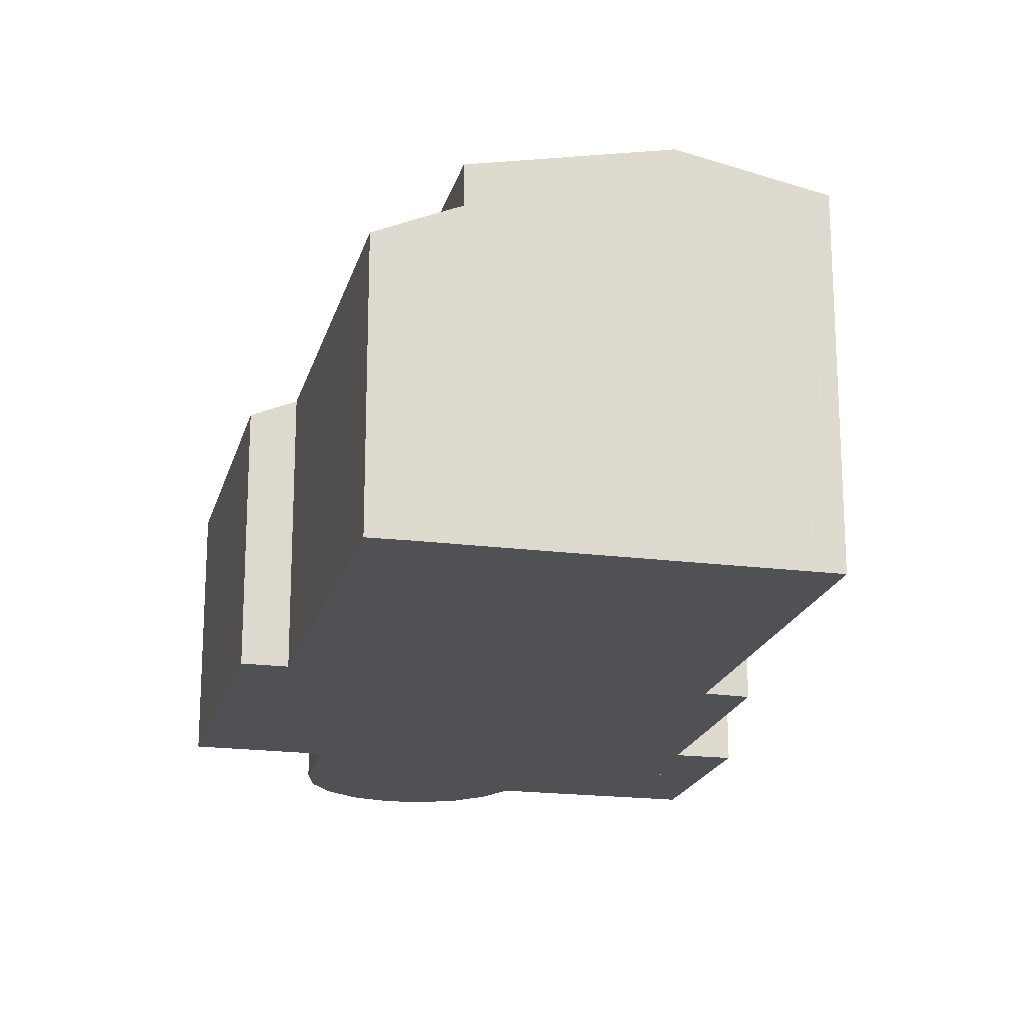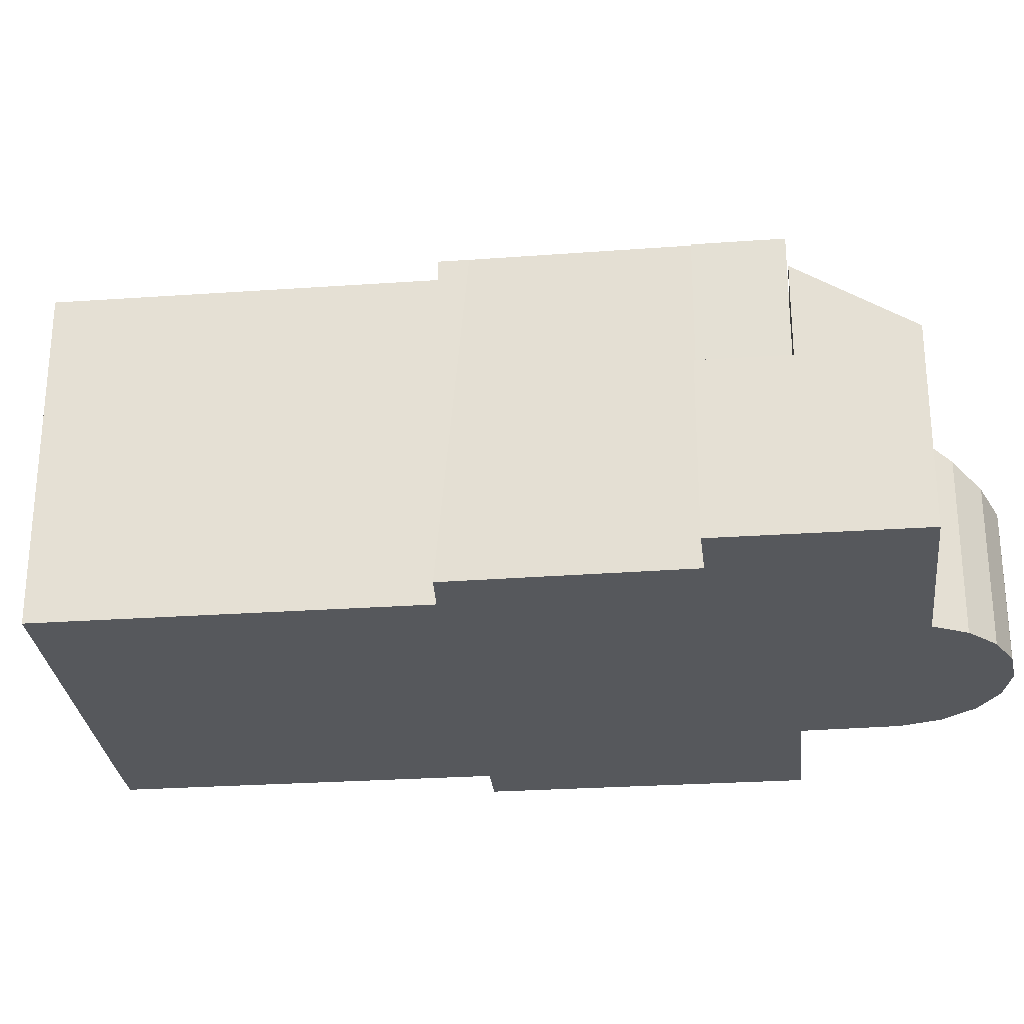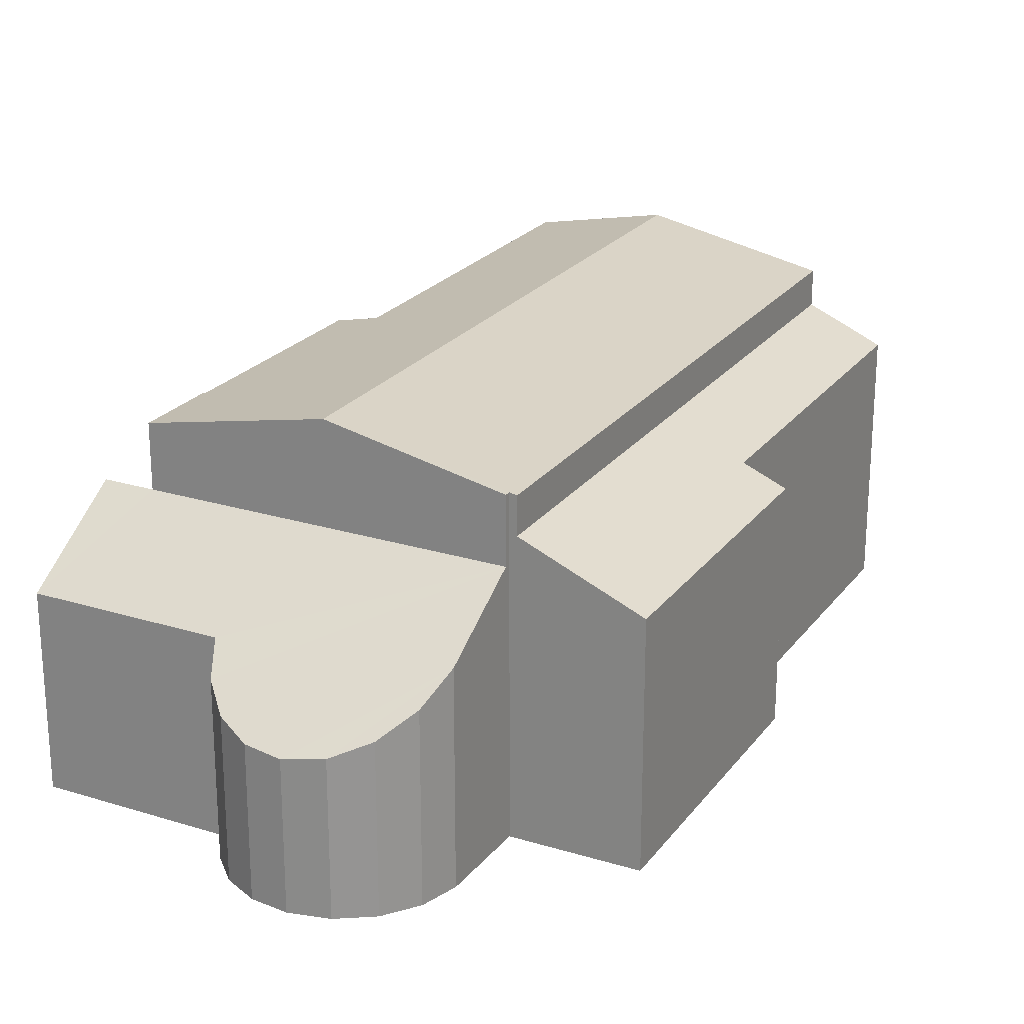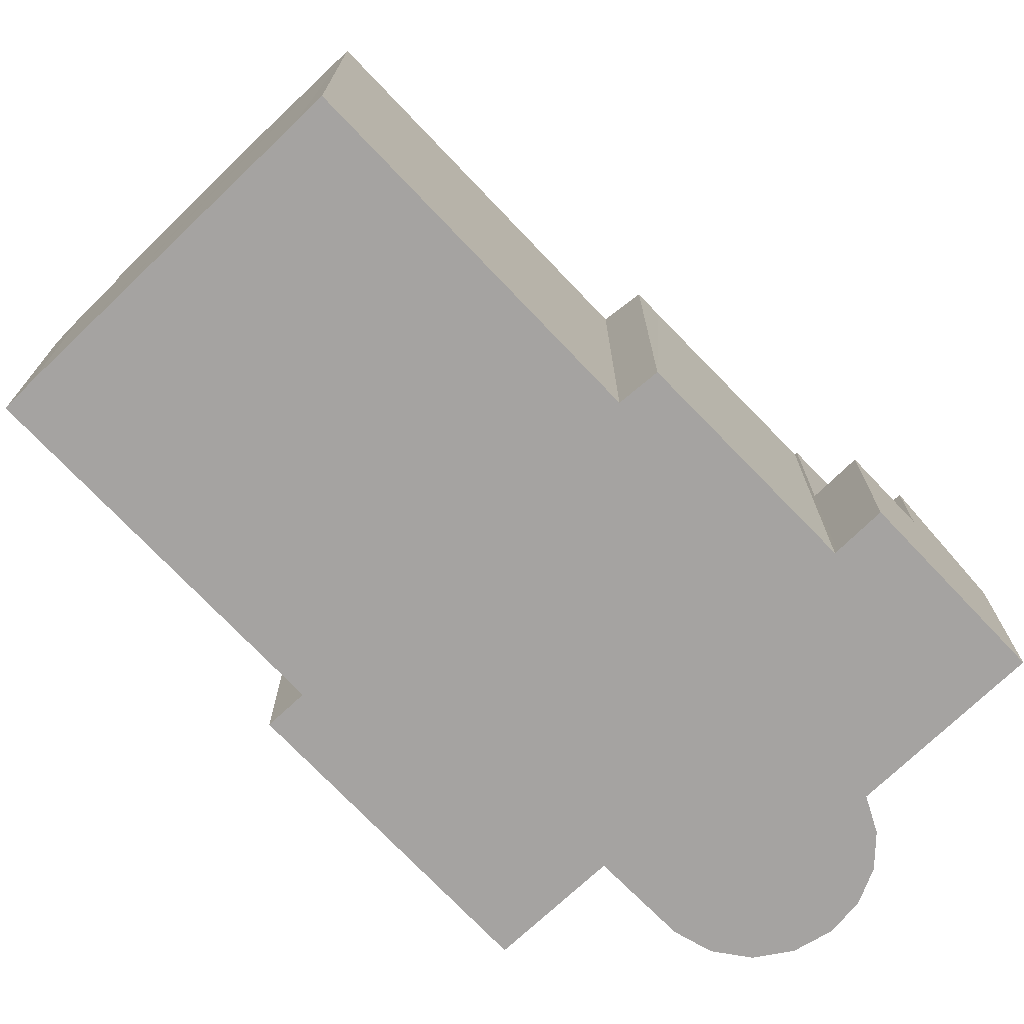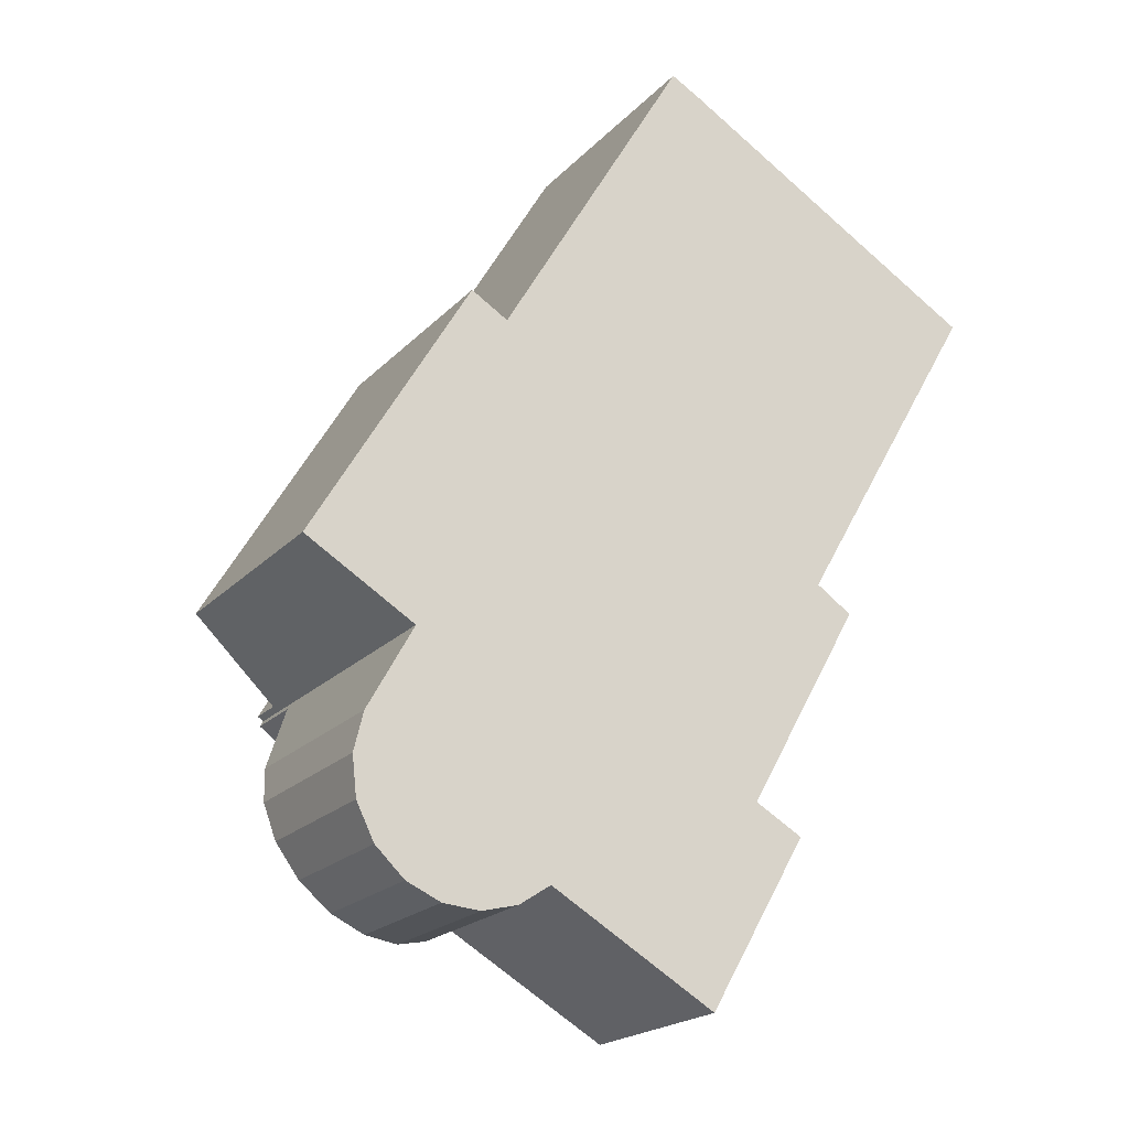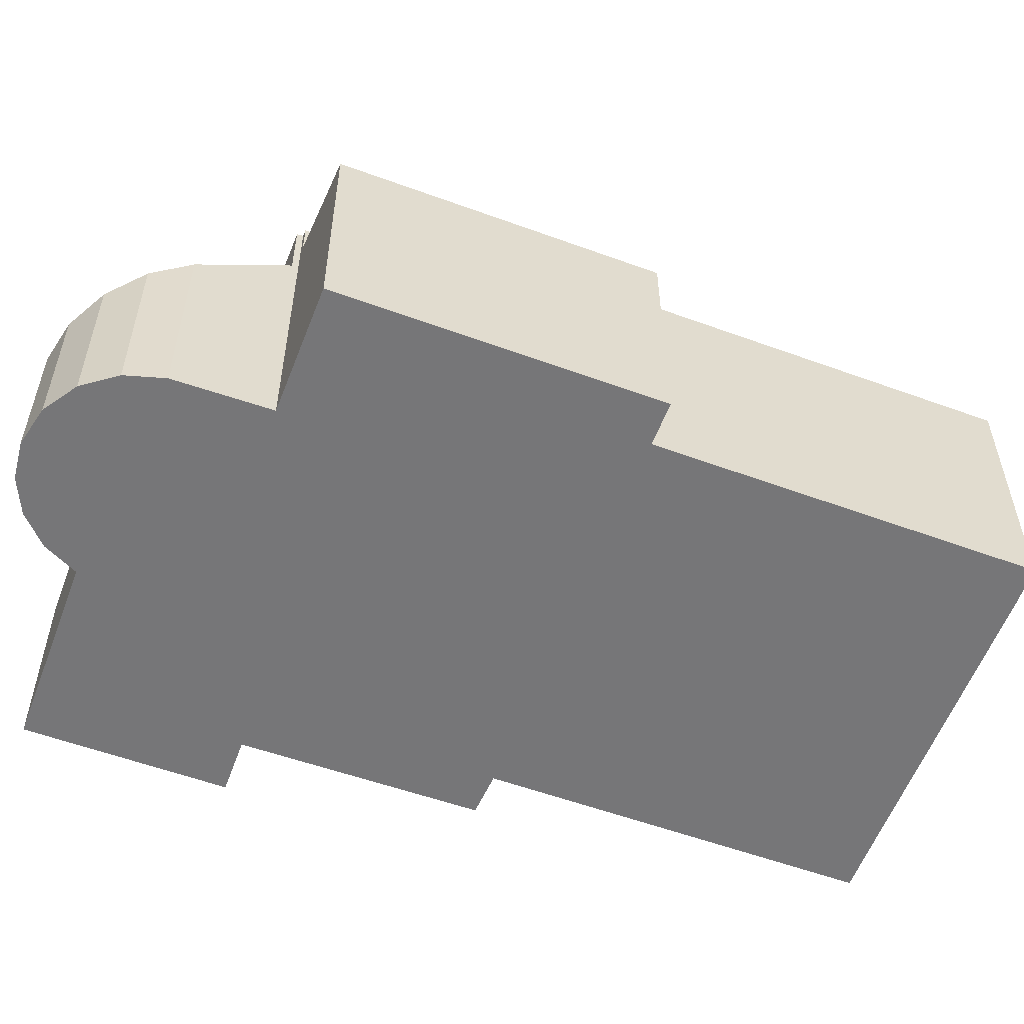
<metadata>
{"format":"obj","ext":"obj","renderer":"f3d","projection":"perspective","resolution":1024,"background":"white","views":[{"elev":-19.6,"azim":16.6,"up":"+Y"},{"elev":-28.3,"azim":126.2,"up":"+Y"},{"elev":23.3,"azim":-122.3,"up":"+Y"},{"elev":-73.1,"azim":73.8,"up":"+Y"},{"elev":-20.6,"azim":-30.0,"up":"+Z"},{"elev":-56.9,"azim":-80.5,"up":"+Y"}]}
</metadata>
<code>
v  14.57 6.994 -13.27
v  14.97 9.451 -8.934
v  16.57 9.452 -9.855
v  9.265 9.452 -5.65
v  12.99 6.995 -12.36
v  8.694 6.994 -9.888
v  3.791 9.453 -2.498
v  7.58 6.251 -10.63
v  7.442 6.189 -10.66
v  6.285 5.67 -10.96
v  4.953 5.315 -10.85
v  2.24 7.471 -5.288
v  3.728 5.223 -10.32
v  2.693 5.425 -9.348
v  1.9 6.623 -6.667
v  2.057 5.912 -8.078
v  1.996 6.188 -7.531
v  8.694 6.055e-16 -9.888
v  12.99 7.567e-16 -12.36
v  14.57 8.125e-16 -13.27
v  4.953 6.646e-16 -10.85
v  3.728 6.319e-16 -10.32
v  2.693 5.724e-16 -9.348
v  2.057 4.946e-16 -8.078
v  7.58 6.507e-16 -10.63
v  16.57 6.034e-16 -9.855
v  6.285 6.711e-16 -10.96
v  7.442 6.529e-16 -10.66
v  1.9 4.082e-16 -6.667
v  1.996 4.611e-16 -7.531
v  2.24 3.238e-16 -5.288
v  3.791 1.53e-16 -2.498
v  9.265 3.46e-16 -5.65
v  14.97 5.47e-16 -8.934
v  16.07 11.76 18.93
v  3.898 11.8 -2.305
v  3.676 11.75 -2.174
v  9.265 13.07 -5.65
v  21.68 13.06 15.68
v  3.791 11.8 -2.498
v  16.49 11.75 -6.292
v  14.97 11.75 -8.934
v  16.4 11.77 -6.243
v  19.23 12.09 1.817
v  19.99 11.79 0.086
v  20.5 11.79 0.967
v  24.85 12.33 13.84
v  25.88 12.09 13.25
v  3.898 1.411e-16 -2.305
v  3.676 1.331e-16 -2.174
v  16.07 -1.159e-15 18.93
v  24.85 -8.473e-16 13.84
v  25.88 -8.112e-16 13.25
v  21.68 -9.599e-16 15.68
v  19.23 -1.113e-16 1.817
v  20.5 -5.921e-17 0.967
v  16.4 3.823e-16 -6.243
v  16.49 3.853e-16 -6.292
v  19.99 -5.266e-18 0.086
v  14.79 9.797 19.67
v  6.983 9.261 8.861
v  13.68 9.259 20.27
v  16.07 10.42 18.93
v  3.676 10.42 -2.174
v  0 8.61 5.272e-16
v  5.666 8.612 9.64
v  6.983 -5.426e-16 8.861
v  5.666 -5.903e-16 9.64
v  14.79 -1.204e-15 19.67
v  13.68 -1.241e-15 20.27
v  0 0 0
v  16.57 6.189 -9.855
v  16.49 6.189 -6.292
v  18.11 6.189 -7.203
v  14.97 6.189 -8.934
v  18.11 4.411e-16 -7.203
g defaultobject
f 1 2 3
f 2 1 4
f 4 1 5
f 4 5 6
f 4 6 7
f 7 6 8
f 7 8 9
f 7 9 10
f 7 10 11
f 7 11 12
f 12 11 13
f 12 13 14
f 12 14 15
f 15 14 16
f 15 16 17
f 5 18 6
f 18 5 1
f 18 1 19
f 19 1 20
f 21 13 11
f 13 21 22
f 13 23 14
f 23 13 22
f 14 24 16
f 24 14 23
f 18 8 6
f 8 18 25
f 26 1 3
f 1 26 20
f 25 9 8
f 9 25 10
f 10 25 27
f 27 25 28
f 27 11 10
f 11 27 21
f 17 29 15
f 29 17 16
f 29 16 24
f 29 24 30
f 15 31 12
f 31 15 29
f 12 32 7
f 32 12 31
f 32 4 7
f 4 32 2
f 2 32 33
f 2 33 3
f 3 33 34
f 3 34 26
f 30 31 29
f 31 30 24
f 31 24 32
f 32 24 23
f 32 23 22
f 32 22 33
f 33 22 21
f 33 21 27
f 33 27 28
f 33 28 25
f 33 25 18
f 33 18 19
f 33 19 34
f 34 19 20
f 34 20 26
f 35 36 37
f 36 35 38
f 38 35 39
f 38 40 36
f 38 41 42
f 41 38 43
f 43 38 39
f 43 39 44
f 43 44 45
f 45 44 46
f 44 39 47
f 44 47 48
f 34 38 42
f 38 34 40
f 40 34 32
f 32 34 33
f 49 37 36
f 37 49 50
f 32 36 40
f 36 32 49
f 37 51 35
f 51 37 50
f 51 39 35
f 39 51 47
f 47 51 48
f 48 51 52
f 48 52 53
f 52 51 54
f 55 46 44
f 46 55 56
f 57 41 43
f 41 57 58
f 48 55 44
f 55 48 53
f 56 45 46
f 45 56 43
f 43 56 57
f 57 56 59
f 58 42 41
f 42 58 34
f 34 58 57
f 55 59 56
f 59 55 57
f 52 55 53
f 55 52 54
f 55 54 51
f 55 51 50
f 55 50 57
f 57 50 49
f 57 49 34
f 34 49 33
f 32 33 49
f 60 61 62
f 61 60 63
f 61 63 64
f 61 64 65
f 65 66 61
f 66 67 61
f 67 66 68
f 62 69 60
f 69 62 70
f 60 51 63
f 51 60 69
f 67 62 61
f 62 67 70
f 65 68 66
f 68 65 71
f 51 64 63
f 64 51 50
f 50 65 64
f 65 50 71
f 69 50 51
f 50 69 70
f 50 70 67
f 50 67 68
f 50 68 71
f 72 73 74
f 73 72 75
f 34 73 75
f 73 34 58
f 58 74 73
f 74 58 76
f 76 72 74
f 72 76 26
f 26 75 72
f 75 26 34
f 26 58 34
f 58 26 76

</code>
